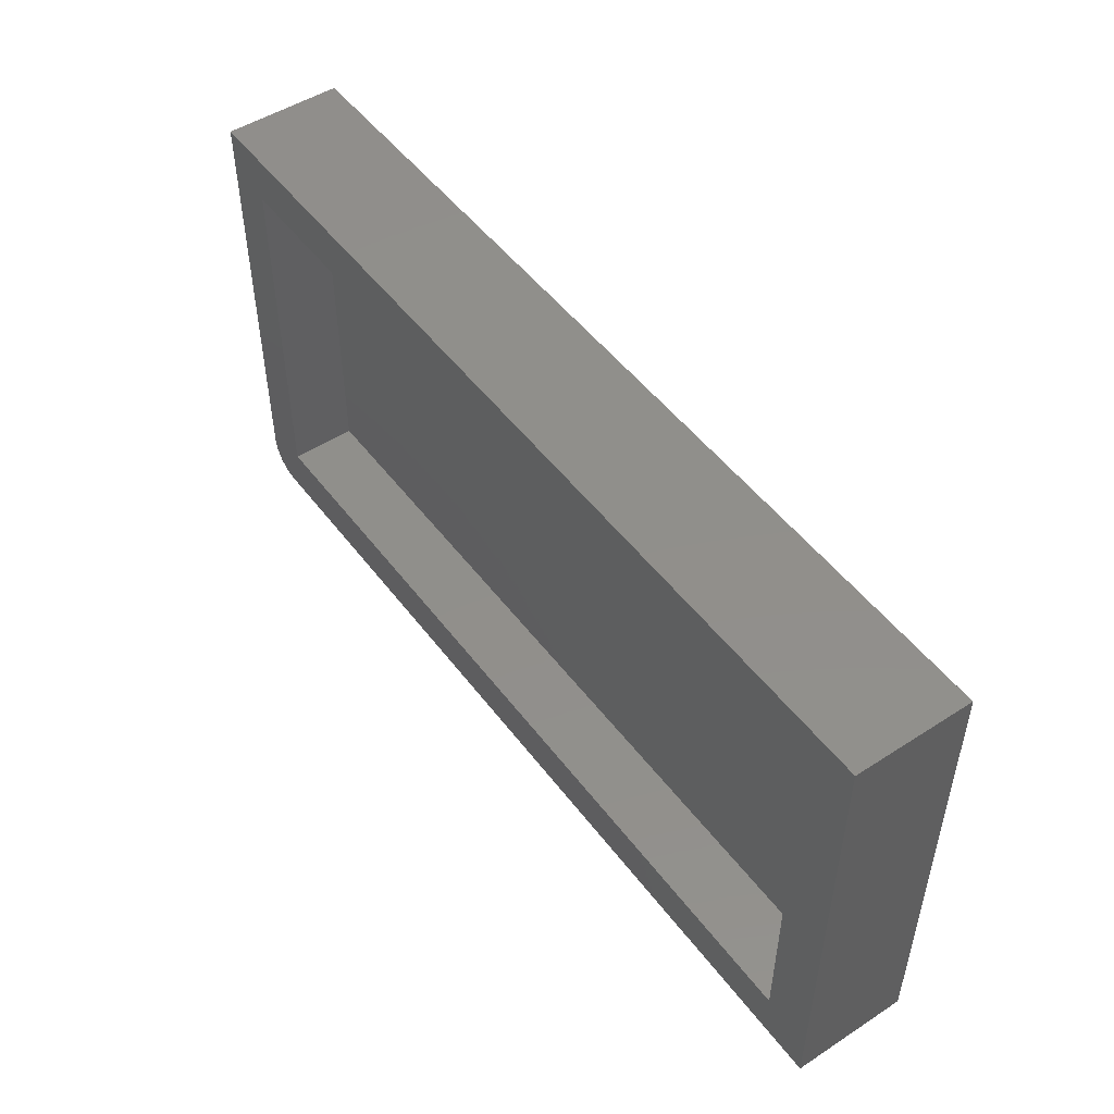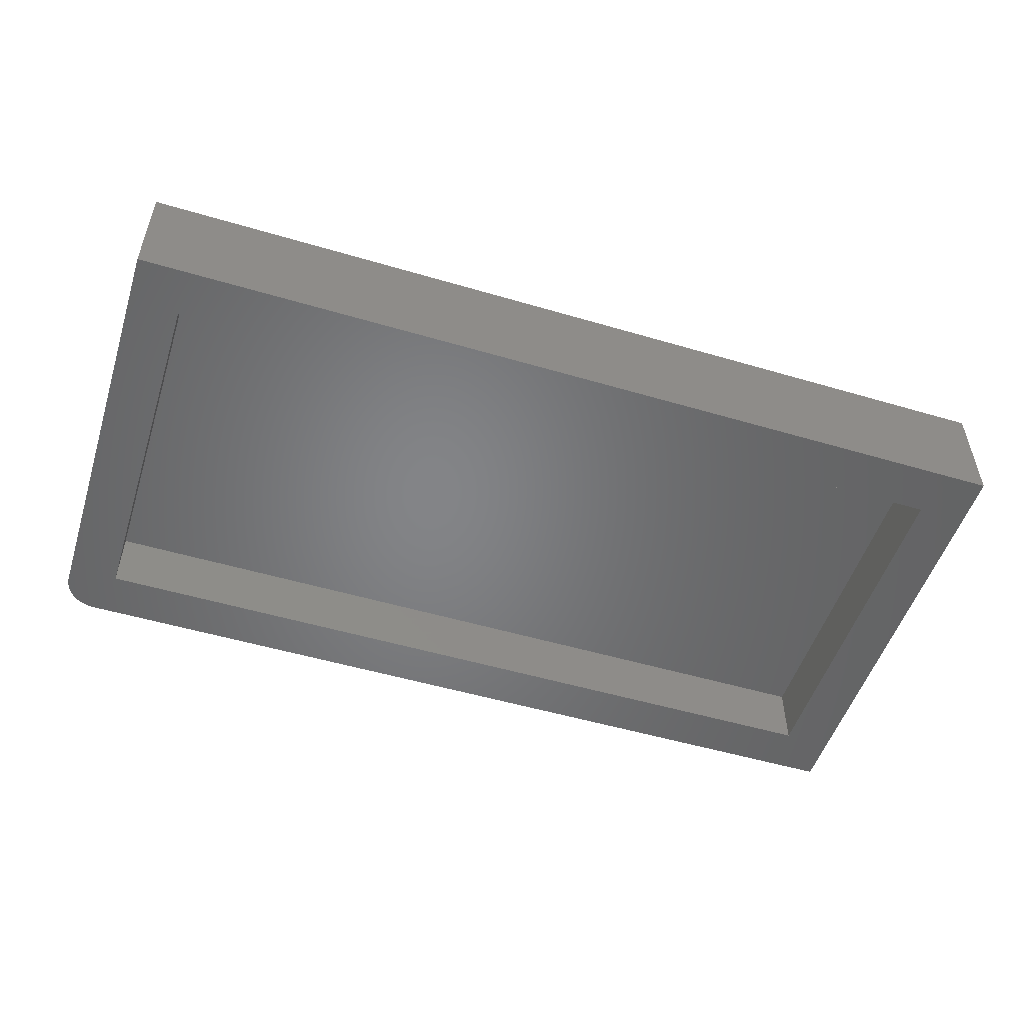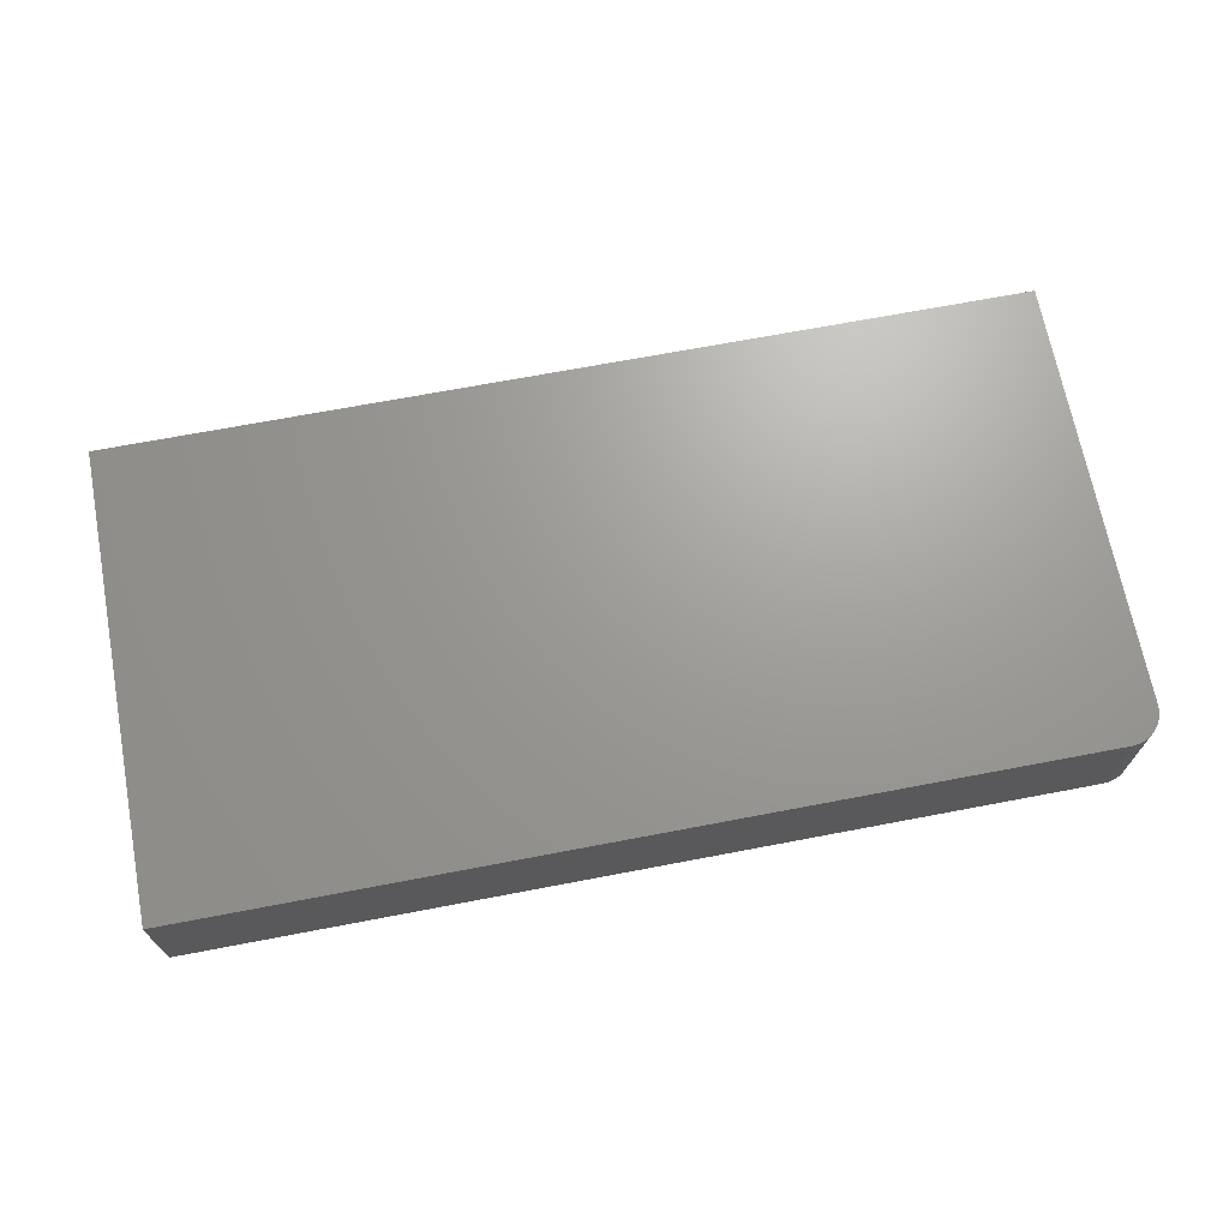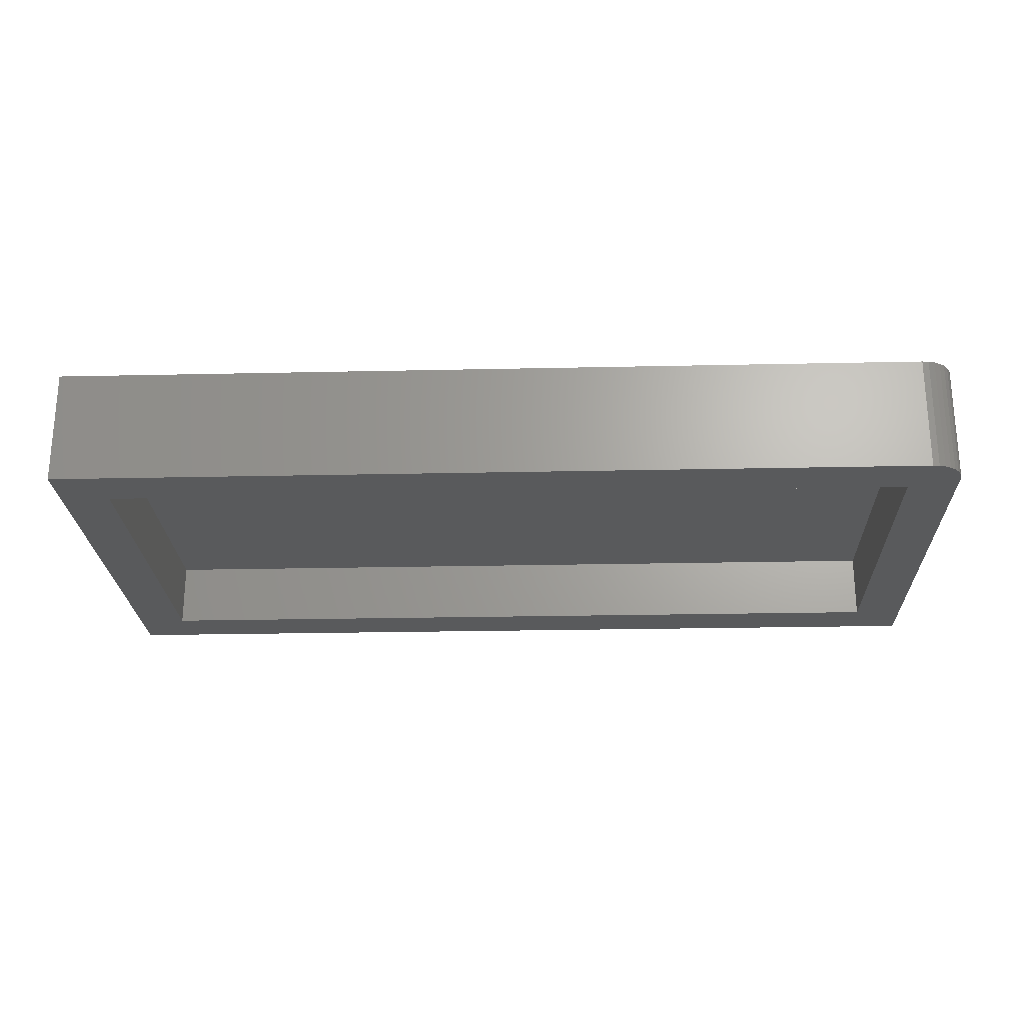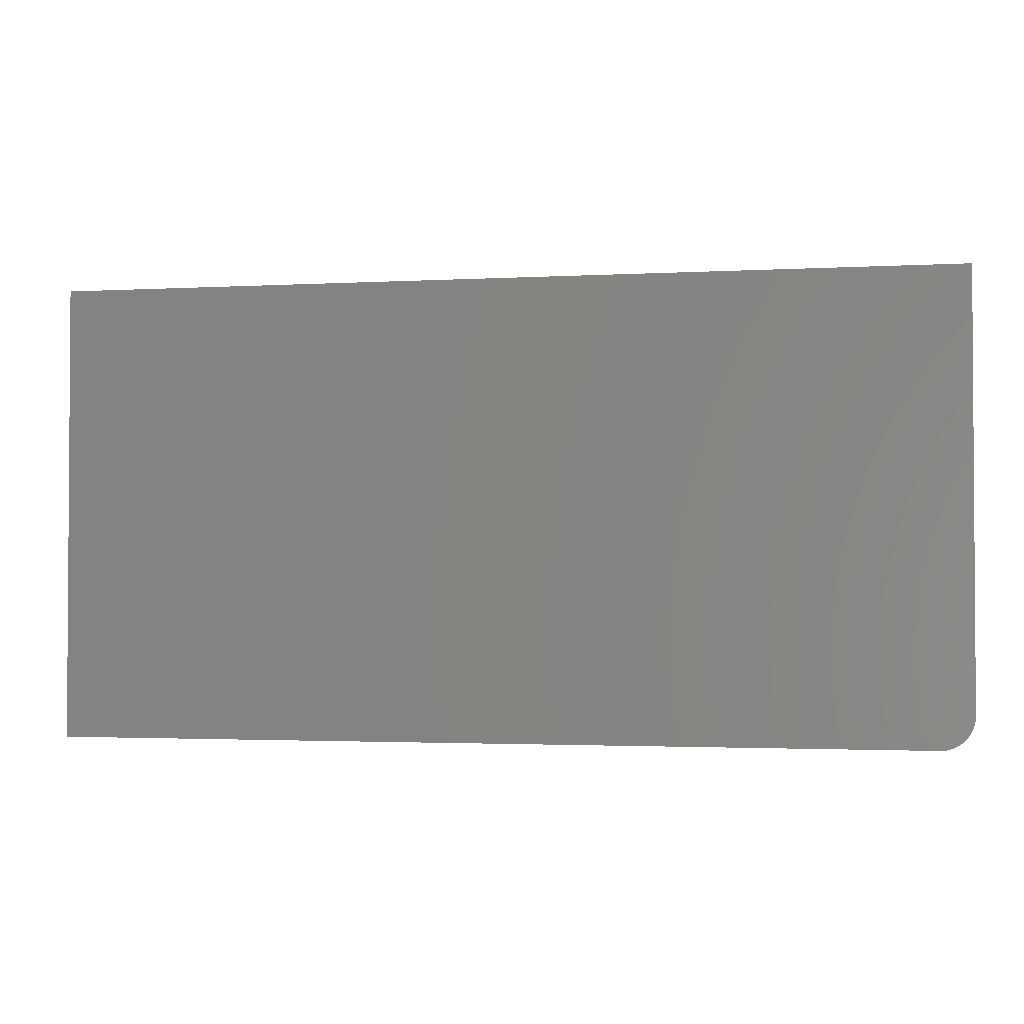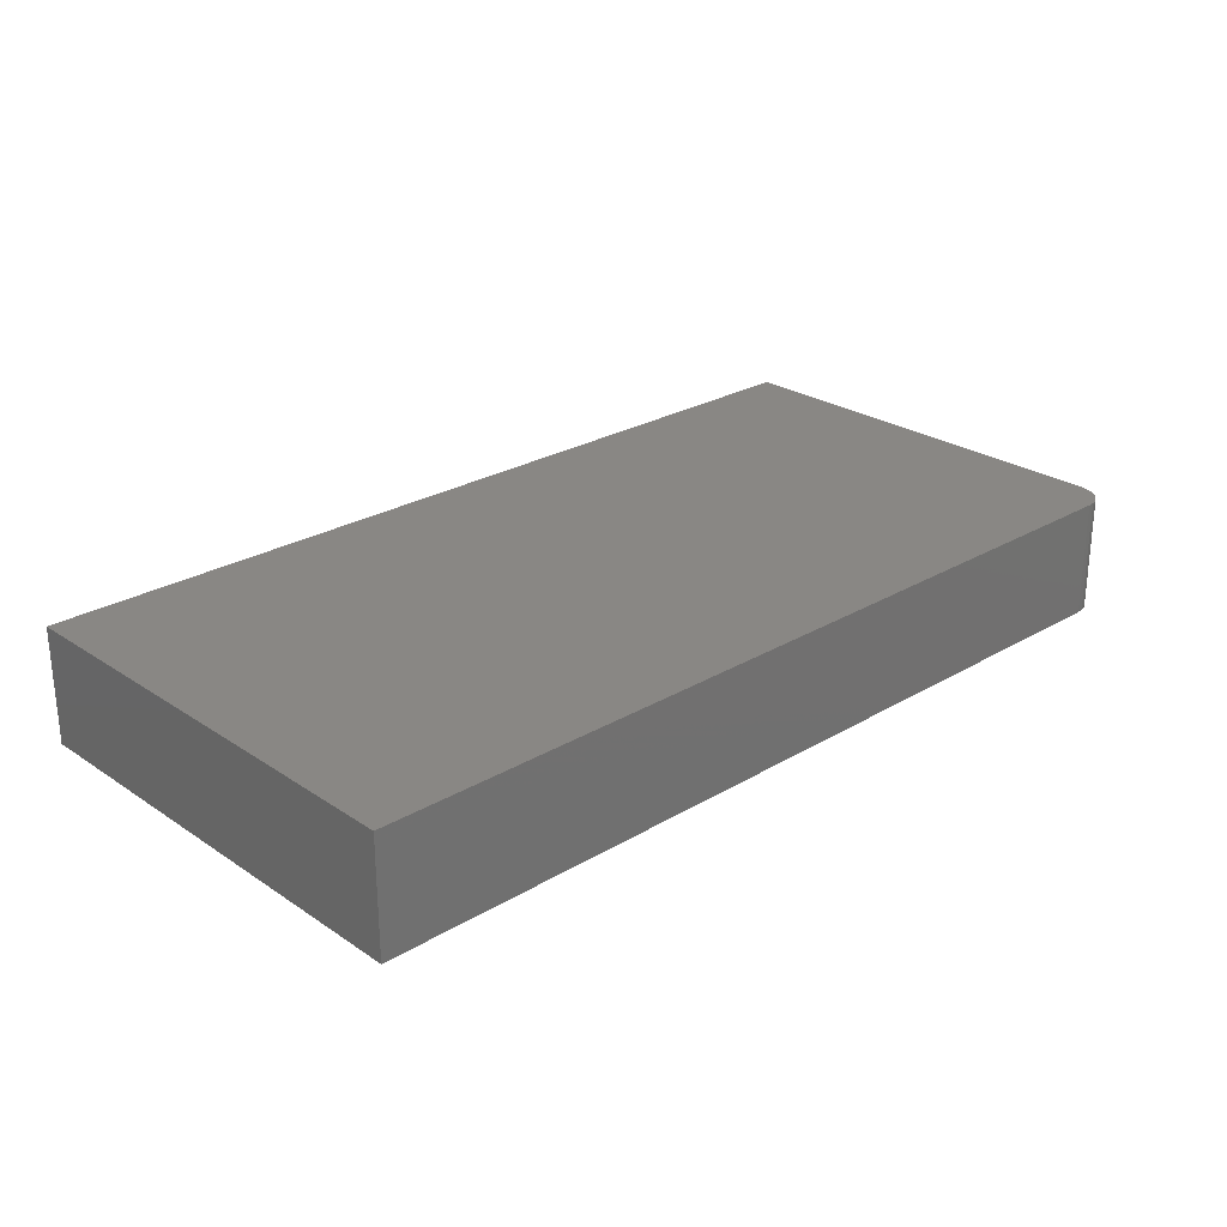
<metadata>
{"format":"stl","ext":"stl","renderer":"f3d","projection":"perspective","resolution":1024,"background":"white","views":[{"elev":49.7,"azim":-125.5,"up":"+Y"},{"elev":-51.9,"azim":162.3,"up":"+Z"},{"elev":69.0,"azim":-10.8,"up":"+Z"},{"elev":-23.7,"azim":2.1,"up":"+Z"},{"elev":-2.1,"azim":11.3,"up":"+Y"},{"elev":25.8,"azim":-43.4,"up":"+Z"}]}
</metadata>
<code>
# stl→obj: 32 verts, 60 faces
v -0.4297 -0.2109 0.1094
v -0.4297 -0.2109 0
v 0.3984 -0.2109 0.1094
v 0.3984 -0.2109 0
v 0.4297 -0.1797 0.1094
v 0.4297 -0.1797 0
v 0.4297 0.2233 0.1094
v 0.4297 0.2233 0
v 0.4104 -0.2086 0.1094
v 0.4045 -0.2103 0.1094
v 0.4244 -0.197 0.1094
v 0.4273 -0.1916 0.1094
v 0.4158 -0.2057 0.1094
v 0.4205 -0.2018 0.1094
v -0.4297 0.2233 0.1094
v 0.4291 -0.1858 0.1094
v -0.3828 -0.1641 0
v 0.3828 -0.1641 0
v 0.4104 -0.2086 0
v 0.4045 -0.2103 0
v 0.4291 -0.1858 0
v 0.4273 -0.1916 0
v 0.4244 -0.197 0
v 0.4205 -0.2018 0
v 0.4158 -0.2057 0
v 0.3828 0.1764 0
v -0.3828 0.1764 0
v -0.4297 0.2233 0
v -0.3828 -0.1641 0.0625
v 0.3828 -0.1641 0.0625
v 0.3828 0.1764 0.0625
v -0.3828 0.1764 0.0625
f 1 2 3
f 3 2 4
f 5 6 7
f 7 6 8
f 3 9 1
f 3 10 9
f 11 12 13
f 13 14 11
f 15 1 16
f 15 16 5
f 15 5 7
f 16 1 9
f 16 9 13
f 16 13 12
f 4 2 17
f 4 17 18
f 4 18 19
f 4 19 20
f 6 21 22
f 6 22 23
f 6 23 24
f 6 24 25
f 6 25 19
f 6 19 18
f 6 18 26
f 6 26 8
f 26 27 8
f 8 27 28
f 27 17 28
f 28 17 2
f 6 5 21
f 21 5 16
f 21 16 22
f 22 16 12
f 22 12 23
f 23 12 11
f 23 11 24
f 24 11 14
f 24 14 25
f 25 14 13
f 25 13 19
f 19 13 9
f 19 9 20
f 20 9 10
f 20 10 4
f 4 10 3
f 29 30 17
f 17 30 18
f 30 31 18
f 18 31 26
f 31 32 26
f 26 32 27
f 32 29 27
f 27 29 17
f 32 31 29
f 29 31 30
f 15 28 1
f 1 28 2
f 7 8 15
f 15 8 28

</code>
